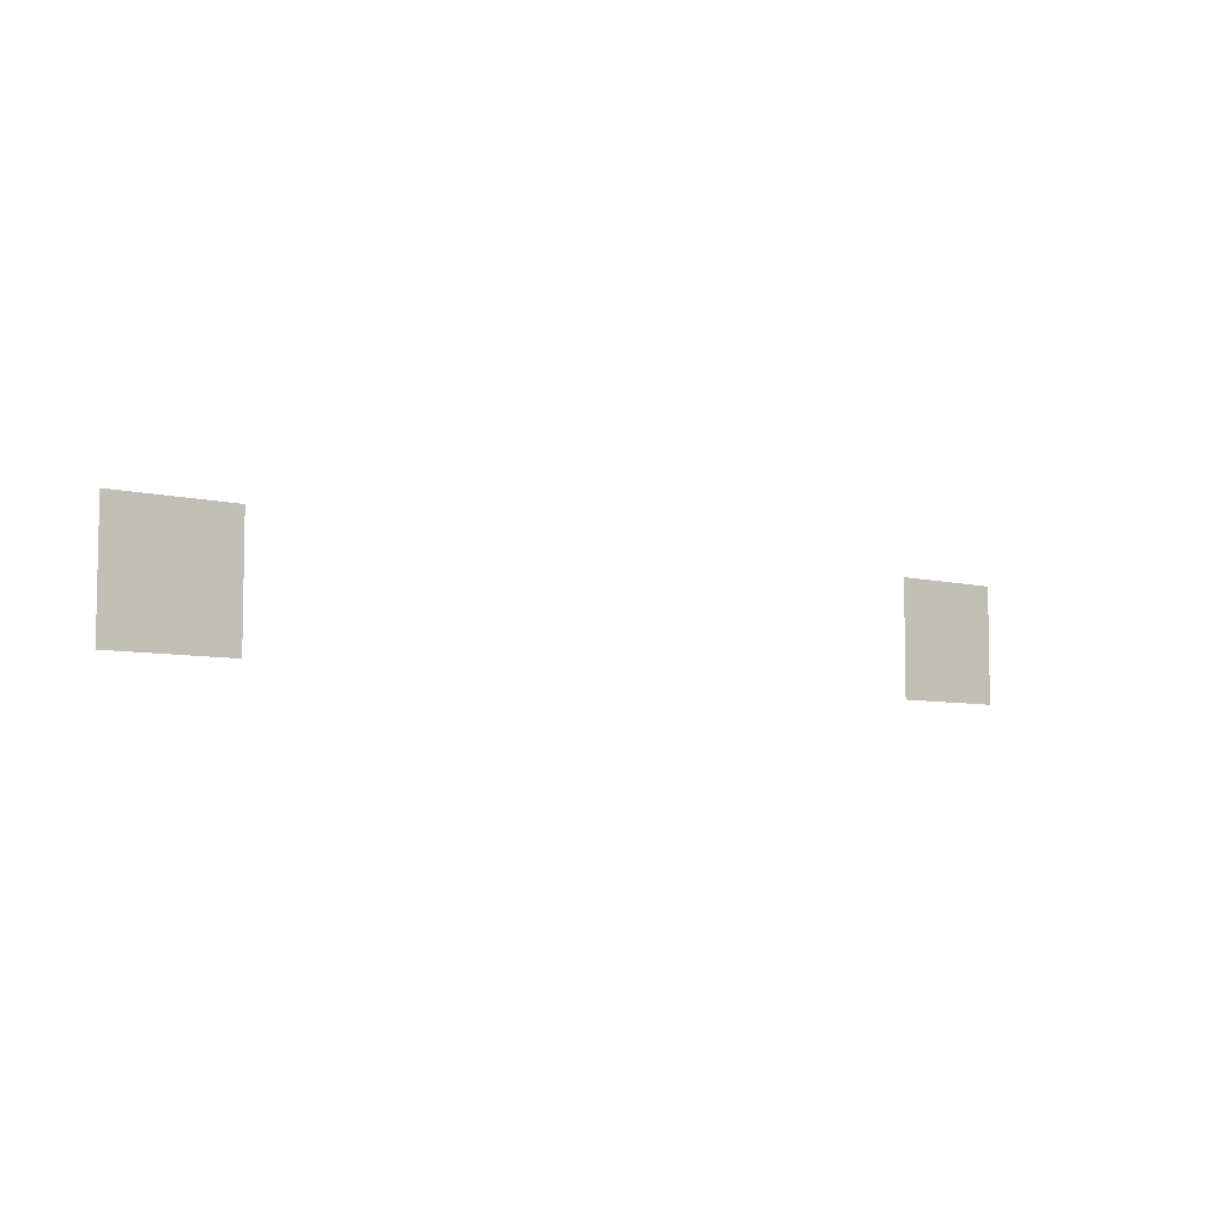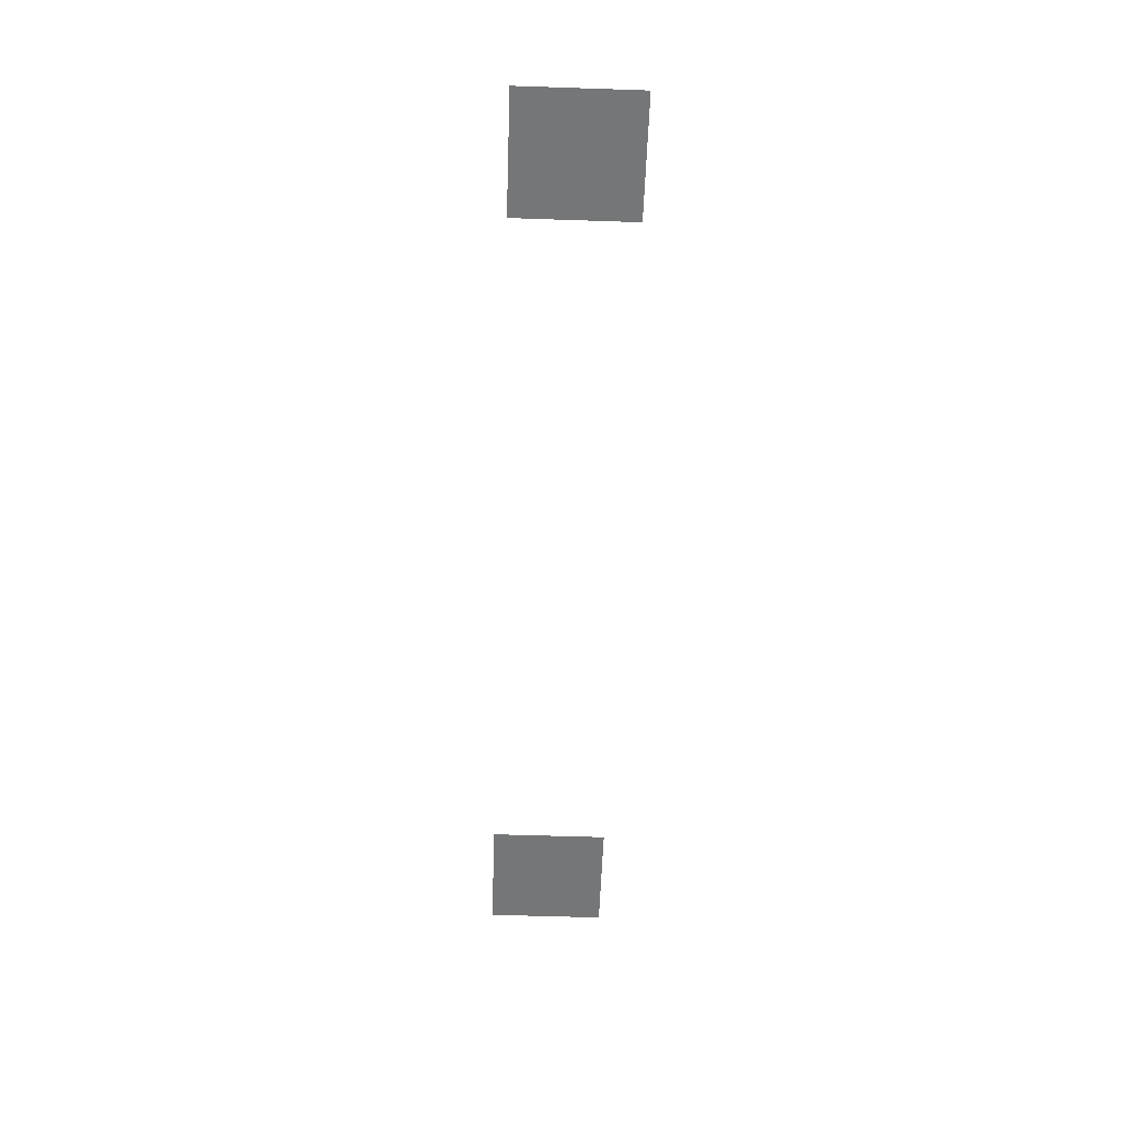
<metadata>
{"format":"obj","ext":"obj","renderer":"f3d","projection":"perspective","resolution":1024,"background":"white","views":[{"elev":-6.4,"azim":-37.8,"up":"+Y"},{"elev":-56.7,"azim":88.0,"up":"+Z"}]}
</metadata>
<code>
v -656 -544 0
v -672 -544 0
v -672 -528 0
v -656 -528 0
v -544 -544 0
v -560 -544 0
v -560 -528 0
v -544 -528 0
g house2_mesh_0003
f 1 2 3 4
f 5 6 7 8

</code>
